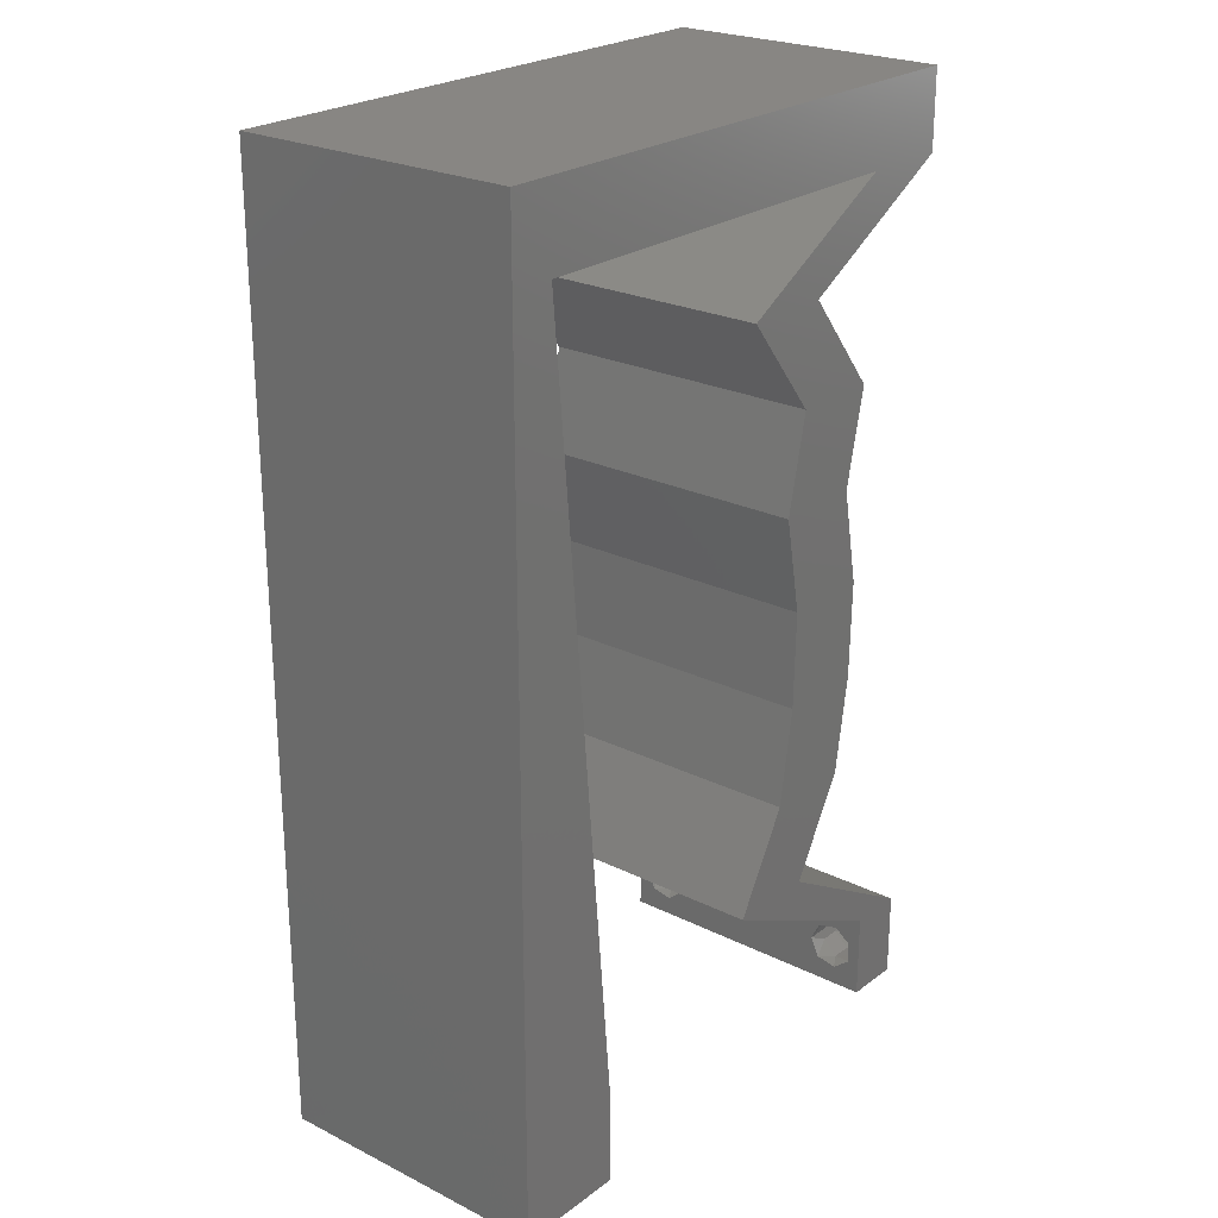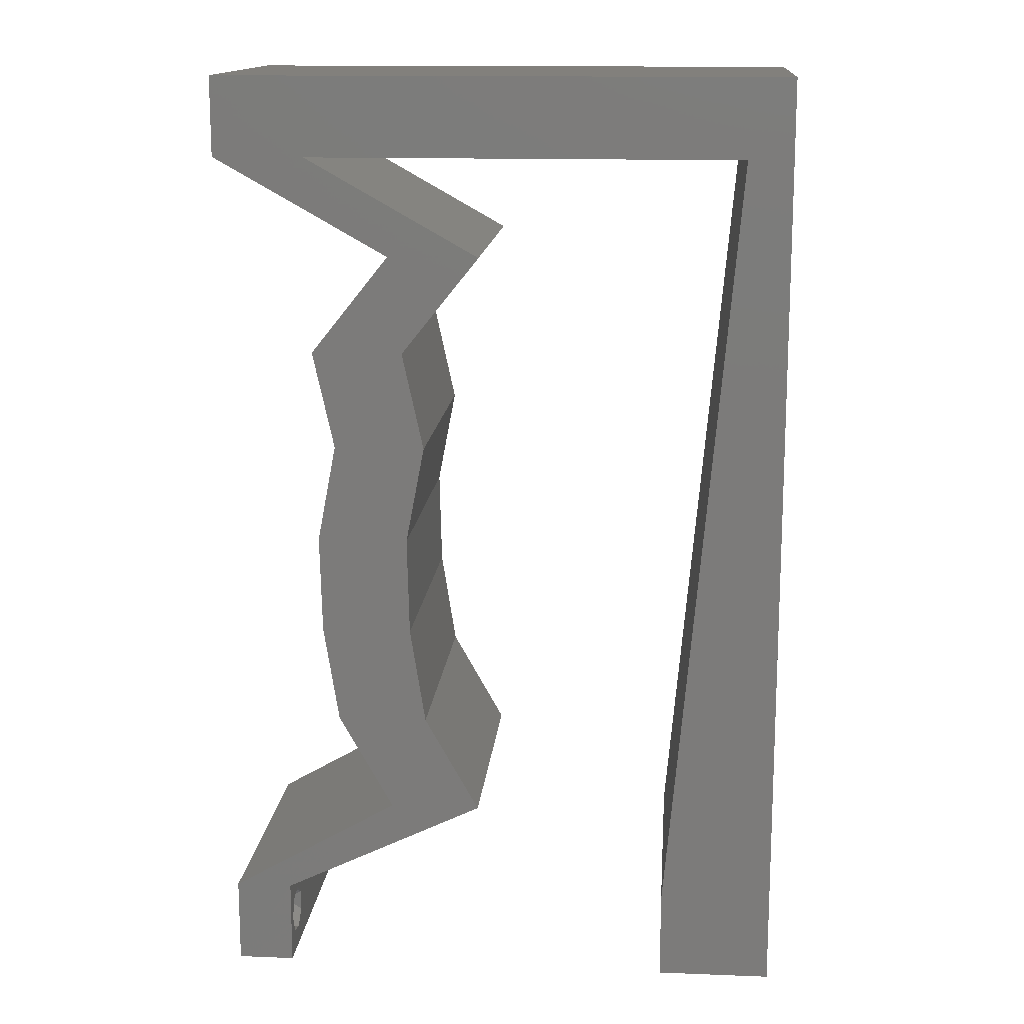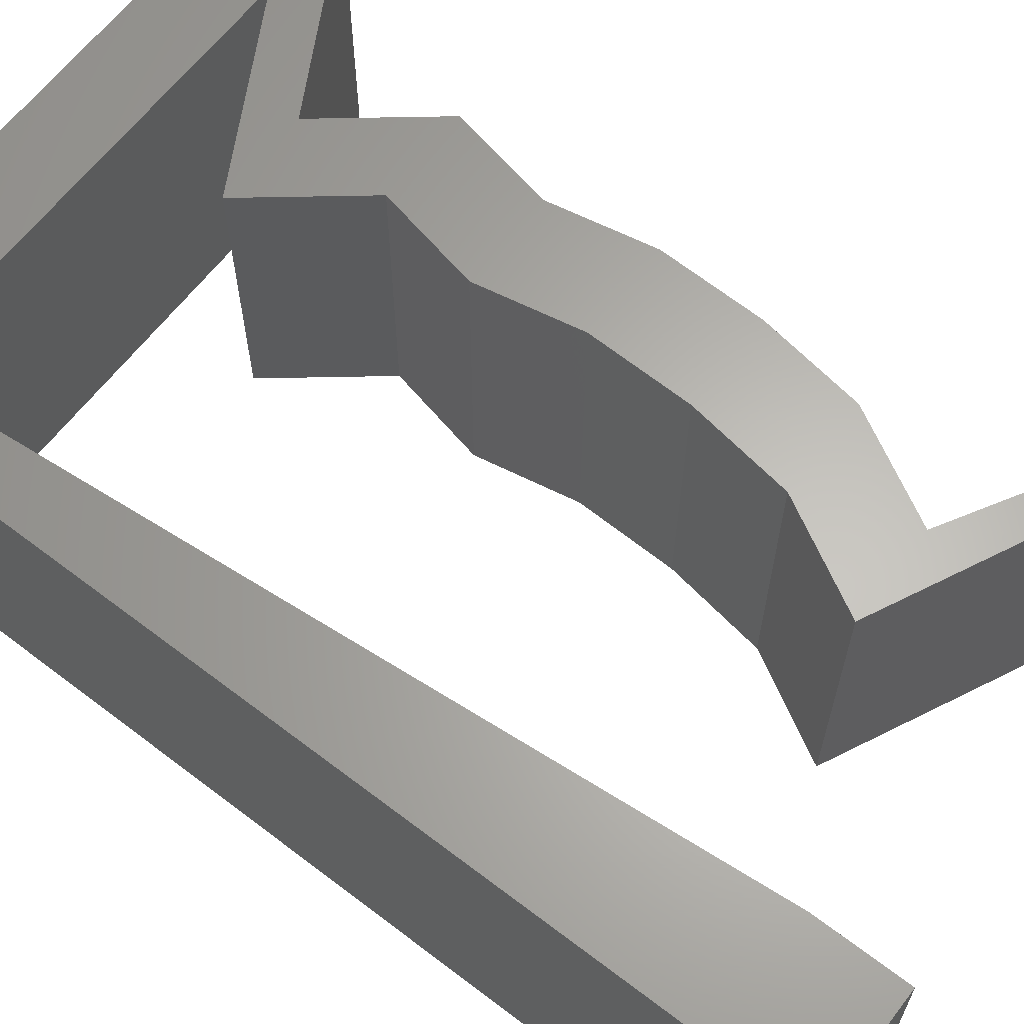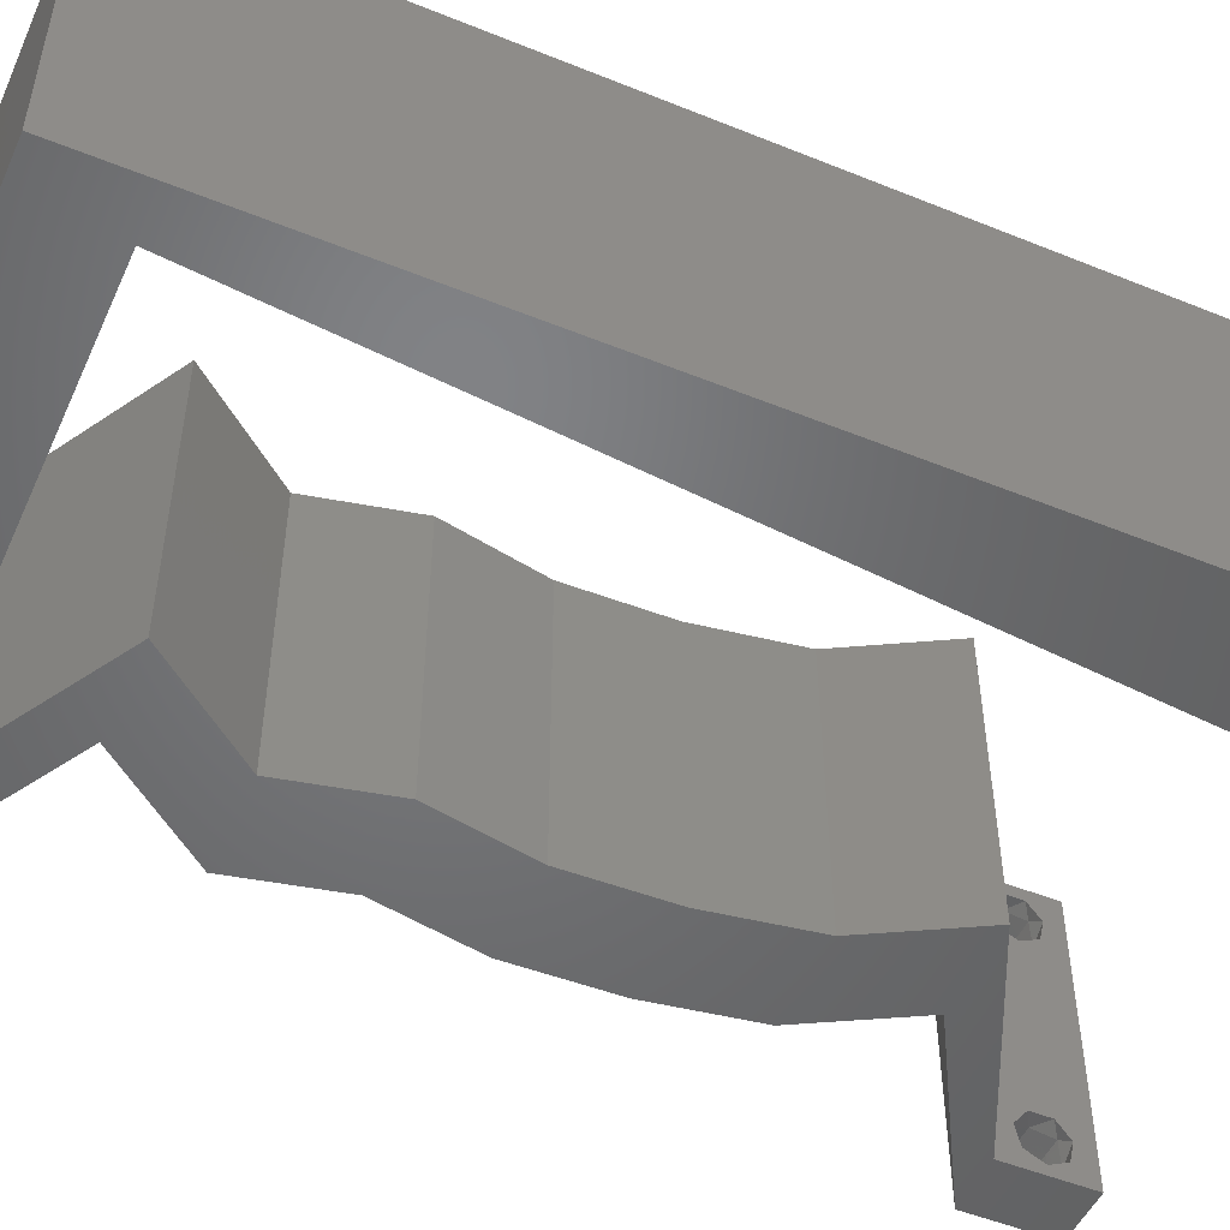
<metadata>
{"format":"stl","ext":"stl","renderer":"f3d","projection":"perspective","resolution":1024,"background":"white","views":[{"elev":24.0,"azim":-50.6,"up":"+Y"},{"elev":14.4,"azim":-175.2,"up":"+Y"},{"elev":63.9,"azim":-52.4,"up":"+Z"},{"elev":-50.3,"azim":-114.0,"up":"+Z"}]}
</metadata>
<code>
# stl→obj: 259 verts, 522 faces
v 0.04 0 0.01
v 0.04 -0.006 0.01
v 0.04 -0.002262 0.003932
v 0.04 -0.003 0.0159
v 0.04 -0.001671 0.00134
v 0.04 0 0
v 0.04 -0.001343 0.002778
v 0.04 -0.004657 0.002778
v 0.04 -0.006 0
v 0.04 -0.004329 0.00134
v 0.04 -0.003 0.0007
v 0.04 -0.004657 0.01798
v 0.04 -0.003738 0.01913
v 0.04 -0.006 0.02
v 0.04 0 0.02
v 0.04 -0.002262 0.01913
v 0.04 -0.001343 0.01798
v 0.04 -0.001671 0.01654
v 0.04 -0.004329 0.01654
v 0.04 -0.003738 0.003932
v 0.036 -0.006 0.01
v 0.036 0 0.01
v 0.036 -0.002262 0.003932
v 0.036 -0.003 0.0159
v 0.036 -0.001343 0.002778
v 0.036 0 0
v 0.036 -0.001671 0.00134
v 0.036 -0.004657 0.002778
v 0.036 -0.004329 0.00134
v 0.036 -0.006 0
v 0.036 -0.003 0.0007
v 0.036 -0.006 0.02
v 0.036 -0.003738 0.01913
v 0.036 -0.004657 0.01798
v 0.036 0 0.02
v 0.036 -0.001343 0.01798
v 0.036 -0.002262 0.01913
v 0.036 -0.001671 0.01654
v 0.036 -0.004329 0.01654
v 0.036 -0.003738 0.003932
v 0 -0.006 0.02
v 0.008 -0.006 0.02
v 0.004 -0.00217 0.02
v 0.02555 0.01362 0.02
v 0.03193 0.01362 0.02
v 0.02662 0.02043 0.02
v 0.03301 0.02043 0.02
v 0.03185 0.03405 0.02
v 0.02678 0.02724 0.02
v 0.03317 0.02724 0.02
v 0.02547 0.03405 0.02
v 0.02696 0.04087 0.02
v 0.03334 0.04087 0.02
v 0.004 0.005135 0.02
v 0 0 0.02
v 0.008 0 0.02
v 0.03 0.06 0.02
v 0.03361 0.05449 0.02
v 0.0359 0.05724 0.02
v 0.04 0.05449 0.02
v 0.007025 0.0109 0.02
v 0 0.012 0.02
v 0.038 -0.003 0.02
v 0.02989 0.02384 0.02
v 0.04 0.06 0.02
v 0 0.048 0.02
v 0.003126 0.05449 0.02
v 0 0.06 0.02
v 0.01 0.06 0.02
v 0.03394 0.05108 0.02
v 0.02788 0.04768 0.02
v 0.02149 0.04768 0.02
v 0.02755 0.05108 0.02
v 0.0281 0.006811 0.02
v 0.02172 0.006811 0.02
v 0.02886 0.003405 0.02
v 0.03405 0.003405 0.02
v 0.02345 0.05449 0.02
v 0.004101 0.04359 0.02
v 0.01329 0.05449 0.02
v 0 0.024 0.02
v 0.006051 0.0218 0.02
v 0 0.036 0.02
v 0.005076 0.03269 0.02
v 0.02 0.06 0.02
v 0 -0.006 0.01
v 0 -0.003 0.015
v 0 0 0.01
v 0 -0.006 0
v 0 -0.003 0.005
v 0 0 0
v 0.004 -0.006 0.015
v 0.008 -0.006 0.01
v 0.004 -0.006 0.005
v 0.008 -0.006 0
v 0 0.009 0.0114
v 0 0.06 0
v 0 0.051 0.0086
v 0 0.06 0.01
v 0 0.048 0
v 0 0.0415 0.009767
v 0 0.03 0.01
v 0 0.036 0
v 0 0.024 0
v 0 0.0185 0.01023
v 0 0.012 0
v 0 0.005337 0.005128
v 0 0.05466 0.01487
v 0.004 -0.002407 0
v 0.02555 0.01362 0
v 0.02662 0.02043 0
v 0.03193 0.01362 0
v 0.03301 0.02043 0
v 0.03185 0.03405 0
v 0.03317 0.02724 0
v 0.02678 0.02724 0
v 0.02547 0.03405 0
v 0.02696 0.04087 0
v 0.03334 0.04087 0
v 0.004 0.005135 0
v 0.008 0 0
v 0.03 0.06 0
v 0.0359 0.05724 0
v 0.03361 0.05449 0
v 0.04 0.05449 0
v 0.007025 0.0109 0
v 0.038 -0.003 0
v 0.02989 0.02384 0
v 0.04 0.06 0
v 0.003126 0.05449 0
v 0.01 0.06 0
v 0.03394 0.05108 0
v 0.02788 0.04768 0
v 0.02149 0.04768 0
v 0.02755 0.05108 0
v 0.0281 0.006811 0
v 0.02172 0.006811 0
v 0.02886 0.003405 0
v 0.03405 0.003405 0
v 0.02345 0.05449 0
v 0.004101 0.04359 0
v 0.01329 0.05449 0
v 0.006051 0.0218 0
v 0.005076 0.03269 0
v 0.02 0.06 0
v 0.008 0 0.01
v 0.008 -0.003 0.015
v 0.008 -0.003 0.005
v 0.015 0.06 0.01134
v 0.025 0.06 0.008977
v 0.006575 0.06 0.007337
v 0.03344 0.06 0.01273
v 0.04 0.06 0.01
v 0.03407 0.06 0.005945
v 0.005798 0.06 0.01422
v 0.04 0.05449 0.01
v 0.04 0.05724 0.005
v 0.04 0.05724 0.015
v 0.03599 0.05223 0.004913
v 0.03211 0.05006 0.004834
v 0.02788 0.04768 0.01
v 0.03576 0.0521 0.01478
v 0.03188 0.04992 0.01473
v 0.0339 0.05106 0.00973
v 0.03334 0.04087 0.01
v 0.03061 0.04427 0.015
v 0.03061 0.04427 0.005
v 0.0326 0.03746 0.015
v 0.03185 0.03405 0.01
v 0.0326 0.03746 0.005
v 0.03251 0.03065 0.015
v 0.03317 0.02724 0.01
v 0.03251 0.03065 0.005
v 0.03309 0.02384 0.015
v 0.03301 0.02043 0.01
v 0.03309 0.02384 0.005
v 0.03247 0.01703 0.015
v 0.03193 0.01362 0.01
v 0.03247 0.01703 0.005
v 0.03002 0.01022 0.015
v 0.0281 0.006811 0.01
v 0.03002 0.01022 0.005
v 0.03226 0.004432 0.004848
v 0.03606 0.002253 0.004921
v 0.03203 0.004563 0.01475
v 0.03584 0.002384 0.0148
v 0.03401 0.003428 0.009754
v 0.02867 0.003494 0.007967
v 0.02172 0.006811 0.01
v 0.02642 0.004568 0.01438
v 0.03119 0.002294 0.01447
v 0.02363 0.01022 0.015
v 0.02555 0.01362 0.01
v 0.02363 0.01022 0.005
v 0.02608 0.01703 0.015
v 0.02662 0.02043 0.01
v 0.02608 0.01703 0.005
v 0.0267 0.02384 0.015
v 0.02678 0.02724 0.01
v 0.0267 0.02384 0.005
v 0.02612 0.03065 0.015
v 0.02547 0.03405 0.01
v 0.02612 0.03065 0.005
v 0.02621 0.03746 0.015
v 0.02696 0.04087 0.01
v 0.02621 0.03746 0.005
v 0.02149 0.04768 0.01
v 0.02422 0.04427 0.015
v 0.02422 0.04427 0.005
v 0.02574 0.05007 0.004834
v 0.02962 0.05225 0.004913
v 0.03361 0.05449 0.01
v 0.02574 0.05006 0.01478
v 0.02961 0.05224 0.01473
v 0.02759 0.05111 0.00973
v 0.01837 0.05449 0.008801
v 0.02696 0.05449 0.01266
v 0.009783 0.05449 0.01266
v 0.003126 0.05449 0.01
v 0.02778 0.05449 0.005746
v 0.008963 0.05449 0.005746
v 0.005563 0.02724 0.01012
v 0.004485 0.0393 0.01036
v 0.006641 0.01519 0.01036
v 0.003801 0.04695 0.007706
v 0.007326 0.007537 0.007706
v 0.003672 0.04839 0.01429
v 0.007454 0.0061 0.01429
v 0.0375 -0.003738 0.01607
v 0.03727 -0.002262 0.01607
v 0.03874 -0.002242 0.01608
v 0.03888 -0.003738 0.01607
v 0.03873 -0.001343 0.01722
v 0.03725 -0.001343 0.01722
v 0.03727 -0.003 0.0193
v 0.03875 -0.003 0.0193
v 0.03802 -0.004336 0.01865
v 0.03802 -0.001678 0.01867
v 0.03915 -0.004329 0.01866
v 0.03873 -0.004657 0.01722
v 0.03725 -0.004657 0.01722
v 0.03687 -0.001668 0.01866
v 0.03916 -0.001671 0.01866
v 0.03686 -0.004326 0.01866
v 0.03873 -0.003738 0.0008684
v 0.03727 -0.002262 0.0008684
v 0.03726 -0.003758 0.0008785
v 0.03874 -0.002242 0.0008785
v 0.03873 -0.001343 0.002022
v 0.03727 -0.001671 0.00346
v 0.03725 -0.001343 0.002022
v 0.03873 -0.003 0.0041
v 0.03725 -0.003 0.0041
v 0.03875 -0.001671 0.00346
v 0.03727 -0.004657 0.002022
v 0.03875 -0.004657 0.002022
v 0.03798 -0.004322 0.003468
v 0.03913 -0.004332 0.003456
v 0.03684 -0.004329 0.00346
f 1 2 3
f 1 4 2
f 5 6 7
f 8 9 10
f 10 9 11
f 11 6 5
f 12 13 14
f 15 16 17
f 15 14 16
f 16 14 13
f 9 6 11
f 7 6 1
f 1 15 18
f 18 15 17
f 2 19 14
f 19 12 14
f 2 9 8
f 18 4 1
f 4 19 2
f 7 1 3
f 20 2 8
f 3 2 20
f 21 22 23
f 24 22 21
f 25 26 27
f 28 29 30
f 30 29 31
f 27 26 31
f 32 33 34
f 35 36 37
f 37 32 35
f 33 32 37
f 35 38 36
f 26 30 31
f 25 22 26
f 32 39 21
f 34 39 32
f 22 38 35
f 30 21 28
f 21 39 24
f 24 38 22
f 28 21 40
f 40 21 23
f 23 22 25
f 41 42 43
f 44 45 46
f 45 47 46
f 48 49 50
f 51 49 48
f 52 51 48
f 53 52 48
f 54 55 43
f 56 54 43
f 57 58 59
f 58 60 59
f 61 62 54
f 15 35 63
f 32 14 63
f 47 50 64
f 49 46 64
f 55 41 43
f 42 56 43
f 60 65 59
f 46 47 64
f 50 49 64
f 62 55 54
f 66 67 68
f 65 57 59
f 14 15 63
f 35 32 63
f 56 61 54
f 67 69 68
f 60 58 70
f 71 52 53
f 72 52 71
f 72 71 73
f 71 70 73
f 74 45 44
f 75 74 44
f 76 74 75
f 76 77 74
f 15 77 35
f 77 76 35
f 57 78 58
f 70 58 73
f 67 66 79
f 69 67 80
f 81 62 82
f 82 62 61
f 83 81 84
f 84 81 82
f 66 83 79
f 79 83 84
f 85 69 80
f 57 85 78
f 78 85 80
f 86 87 88
f 55 87 41
f 89 90 91
f 88 90 86
f 41 87 86
f 88 87 55
f 86 90 89
f 91 90 88
f 42 92 93
f 86 92 41
f 89 94 86
f 93 94 95
f 41 92 42
f 93 92 86
f 95 94 89
f 86 94 93
f 55 96 88
f 97 98 99
f 100 98 97
f 62 96 55
f 101 102 83
f 103 102 101
f 103 101 100
f 83 102 81
f 104 102 103
f 105 102 104
f 81 105 62
f 66 101 83
f 106 105 104
f 81 102 105
f 91 107 106
f 68 108 66
f 66 98 101
f 106 96 105
f 106 107 96
f 66 108 98
f 105 96 62
f 101 98 100
f 99 108 68
f 88 107 91
f 96 107 88
f 98 108 99
f 89 109 95
f 110 111 112
f 112 111 113
f 114 115 116
f 117 114 116
f 118 114 117
f 119 114 118
f 120 109 91
f 121 109 120
f 122 123 124
f 124 123 125
f 126 120 106
f 6 127 26
f 30 127 9
f 113 128 115
f 116 128 111
f 95 109 121
f 91 109 89
f 125 123 129
f 111 128 113
f 115 128 116
f 106 120 91
f 100 97 130
f 129 123 122
f 9 127 6
f 26 127 30
f 121 120 126
f 130 97 131
f 125 132 124
f 133 119 118
f 134 133 118
f 134 135 133
f 135 132 133
f 136 110 112
f 137 110 136
f 138 137 136
f 136 139 138
f 6 26 139
f 139 26 138
f 122 124 140
f 124 132 135
f 141 100 130
f 130 131 142
f 104 143 106
f 143 126 106
f 103 144 104
f 144 143 104
f 103 100 141
f 141 144 103
f 142 131 145
f 122 140 145
f 145 140 142
f 146 147 93
f 42 147 56
f 121 148 95
f 93 148 146
f 56 147 146
f 93 147 42
f 95 148 93
f 146 148 121
f 131 149 145
f 57 150 85
f 149 150 145
f 85 150 149
f 131 151 149
f 57 152 150
f 145 150 122
f 85 149 69
f 97 151 131
f 99 151 97
f 65 152 57
f 153 152 65
f 150 154 122
f 149 155 69
f 152 154 150
f 151 155 149
f 122 154 129
f 129 154 153
f 68 155 99
f 69 155 68
f 99 155 151
f 153 154 152
f 156 157 153
f 153 158 156
f 60 158 65
f 129 157 125
f 65 158 153
f 156 158 60
f 153 157 129
f 125 157 156
f 156 159 125
f 133 160 161
f 60 162 156
f 161 163 71
f 71 163 70
f 70 162 60
f 132 160 133
f 125 159 132
f 70 163 162
f 163 164 162
f 132 159 160
f 162 164 156
f 161 164 163
f 160 159 164
f 164 159 156
f 161 160 164
f 165 166 53
f 71 166 161
f 119 167 165
f 161 167 133
f 53 166 71
f 161 166 165
f 133 167 119
f 165 167 161
f 48 168 53
f 165 168 169
f 119 170 114
f 169 170 165
f 53 168 165
f 169 168 48
f 165 170 119
f 114 170 169
f 50 171 48
f 169 171 172
f 114 173 115
f 172 173 169
f 48 171 169
f 172 171 50
f 169 173 114
f 115 173 172
f 172 174 175
f 47 174 50
f 115 176 113
f 175 176 172
f 50 174 172
f 175 174 47
f 172 176 115
f 113 176 175
f 45 177 47
f 175 177 178
f 113 179 112
f 178 179 175
f 47 177 175
f 178 177 45
f 175 179 113
f 112 179 178
f 45 180 178
f 181 180 74
f 178 182 112
f 136 182 181
f 74 180 45
f 178 180 181
f 112 182 136
f 181 182 178
f 181 183 136
f 6 184 1
f 74 185 181
f 1 186 15
f 15 186 77
f 77 185 74
f 139 184 6
f 136 183 139
f 186 185 77
f 183 184 139
f 186 187 185
f 185 187 181
f 1 187 186
f 187 184 183
f 187 183 181
f 1 184 187
f 2 14 32
f 21 2 32
f 30 9 2
f 30 2 21
f 26 188 138
f 138 188 137
f 22 188 26
f 137 188 189
f 189 190 75
f 35 191 22
f 76 191 35
f 75 190 76
f 189 188 190
f 188 191 190
f 22 191 188
f 190 191 76
f 75 192 189
f 193 192 44
f 189 194 137
f 110 194 193
f 44 192 75
f 189 192 193
f 137 194 110
f 193 194 189
f 193 195 196
f 46 195 44
f 110 197 111
f 196 197 193
f 44 195 193
f 196 195 46
f 193 197 110
f 111 197 196
f 196 198 199
f 49 198 46
f 199 200 196
f 111 200 116
f 46 198 196
f 199 198 49
f 196 200 111
f 116 200 199
f 51 201 49
f 199 201 202
f 116 203 117
f 202 203 199
f 49 201 199
f 202 201 51
f 199 203 116
f 117 203 202
f 52 204 51
f 202 204 205
f 117 206 118
f 205 206 202
f 51 204 202
f 205 204 52
f 202 206 117
f 118 206 205
f 207 208 72
f 52 208 205
f 134 209 207
f 205 209 118
f 72 208 52
f 205 208 207
f 207 209 205
f 118 209 134
f 207 210 134
f 124 211 212
f 72 213 207
f 212 214 58
f 58 214 73
f 73 213 72
f 135 211 124
f 134 210 135
f 73 214 213
f 214 215 213
f 210 211 135
f 212 215 214
f 213 215 207
f 215 211 210
f 212 211 215
f 215 210 207
f 80 216 78
f 216 217 78
f 80 218 216
f 140 216 142
f 58 217 212
f 219 218 67
f 67 218 80
f 78 217 58
f 140 220 216
f 216 221 142
f 216 220 217
f 218 221 216
f 142 221 130
f 124 220 140
f 212 220 124
f 130 221 219
f 219 221 218
f 217 220 212
f 82 222 84
f 141 223 144
f 143 224 126
f 84 222 223
f 223 222 144
f 224 222 82
f 143 222 224
f 219 225 130
f 121 226 146
f 130 225 141
f 126 226 121
f 144 222 143
f 61 224 82
f 84 223 79
f 223 227 79
f 61 228 224
f 225 227 223
f 224 228 226
f 141 225 223
f 224 226 126
f 79 227 67
f 56 228 61
f 67 227 219
f 146 228 56
f 219 227 225
f 226 228 146
f 4 24 229
f 24 4 230
f 230 4 231
f 4 229 232
f 230 233 234
f 235 236 237
f 233 238 234
f 233 230 231
f 237 236 239
f 240 229 241
f 234 238 242
f 238 233 243
f 235 237 244
f 229 240 232
f 236 235 238
f 240 241 237
f 33 37 235
f 18 17 233
f 12 19 240
f 16 13 236
f 39 34 241
f 36 38 234
f 229 39 241
f 38 24 230
f 38 230 234
f 240 237 239
f 236 238 243
f 238 235 242
f 18 233 231
f 235 37 242
f 237 241 244
f 12 240 239
f 233 17 243
f 33 235 244
f 241 34 244
f 240 19 232
f 236 13 239
f 16 236 243
f 36 234 242
f 24 39 229
f 19 4 232
f 37 36 242
f 34 33 244
f 13 12 239
f 17 16 243
f 4 18 231
f 11 31 245
f 31 11 246
f 245 31 247
f 246 11 248
f 249 250 251
f 250 252 253
f 250 249 254
f 252 250 254
f 245 255 256
f 246 249 251
f 255 257 256
f 255 245 247
f 249 246 248
f 256 257 258
f 257 255 259
f 253 252 257
f 23 25 250
f 5 7 249
f 3 20 252
f 29 28 255
f 250 25 251
f 23 250 253
f 249 7 254
f 3 252 254
f 40 23 253
f 25 27 251
f 8 10 256
f 7 3 254
f 10 11 245
f 27 31 246
f 10 245 256
f 27 246 251
f 253 257 259
f 257 252 258
f 29 255 247
f 5 249 248
f 252 20 258
f 255 28 259
f 40 253 259
f 8 256 258
f 20 8 258
f 28 40 259
f 11 5 248
f 31 29 247

</code>
